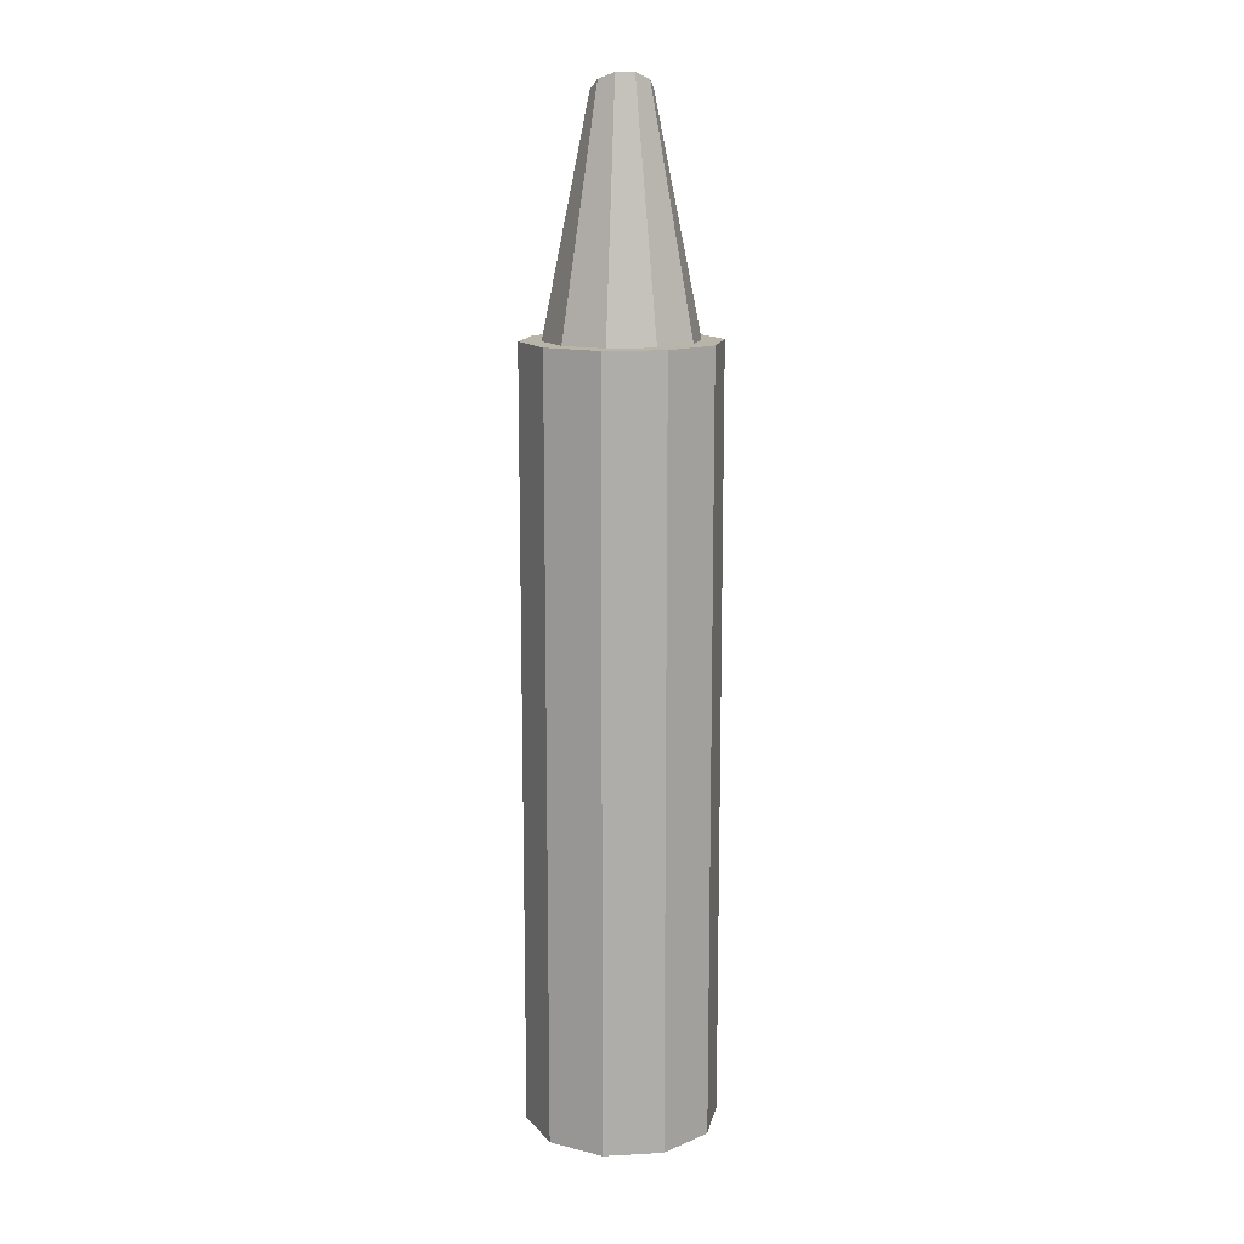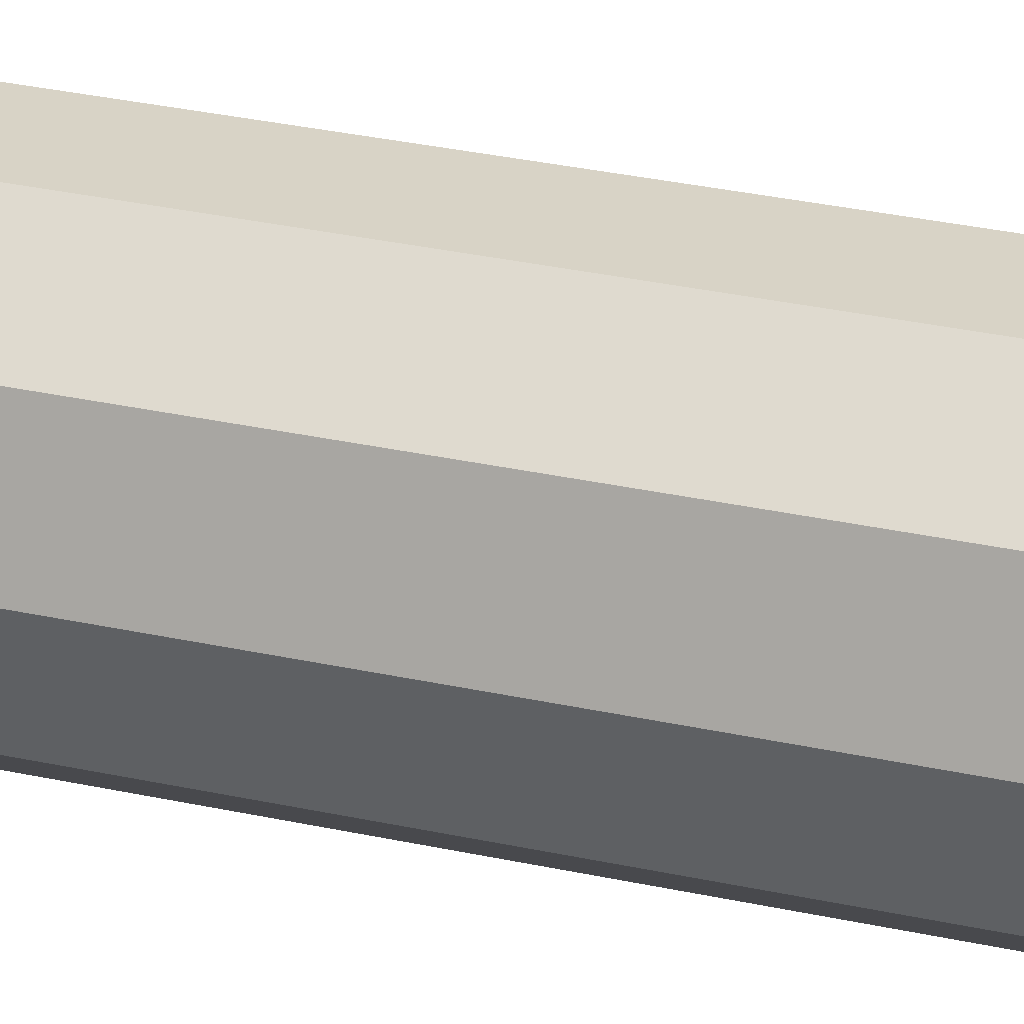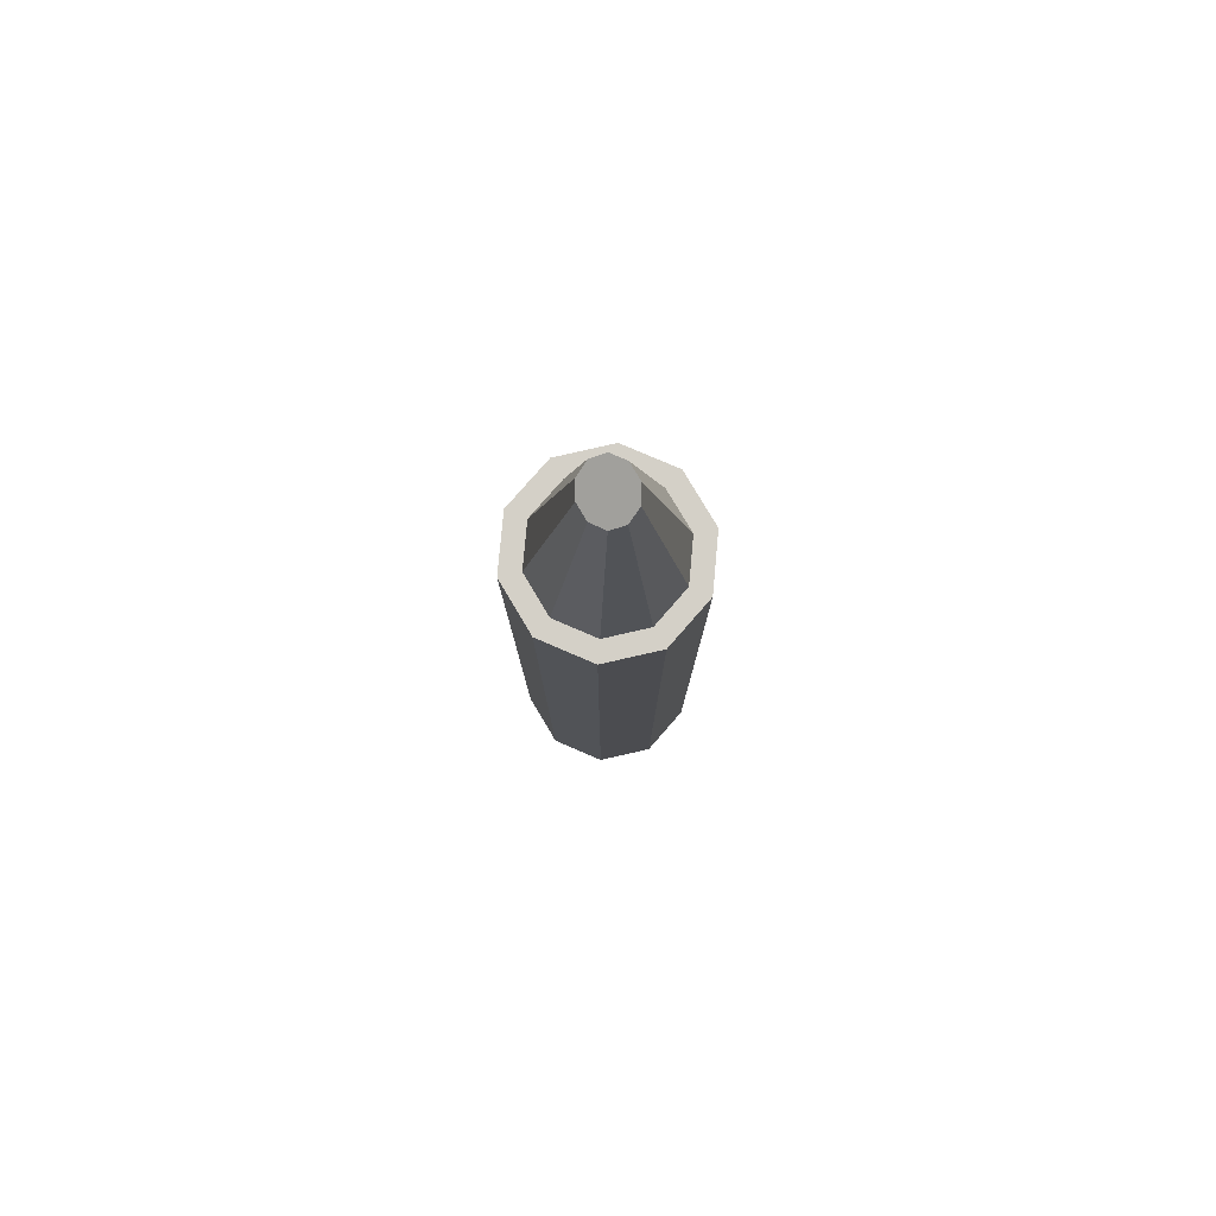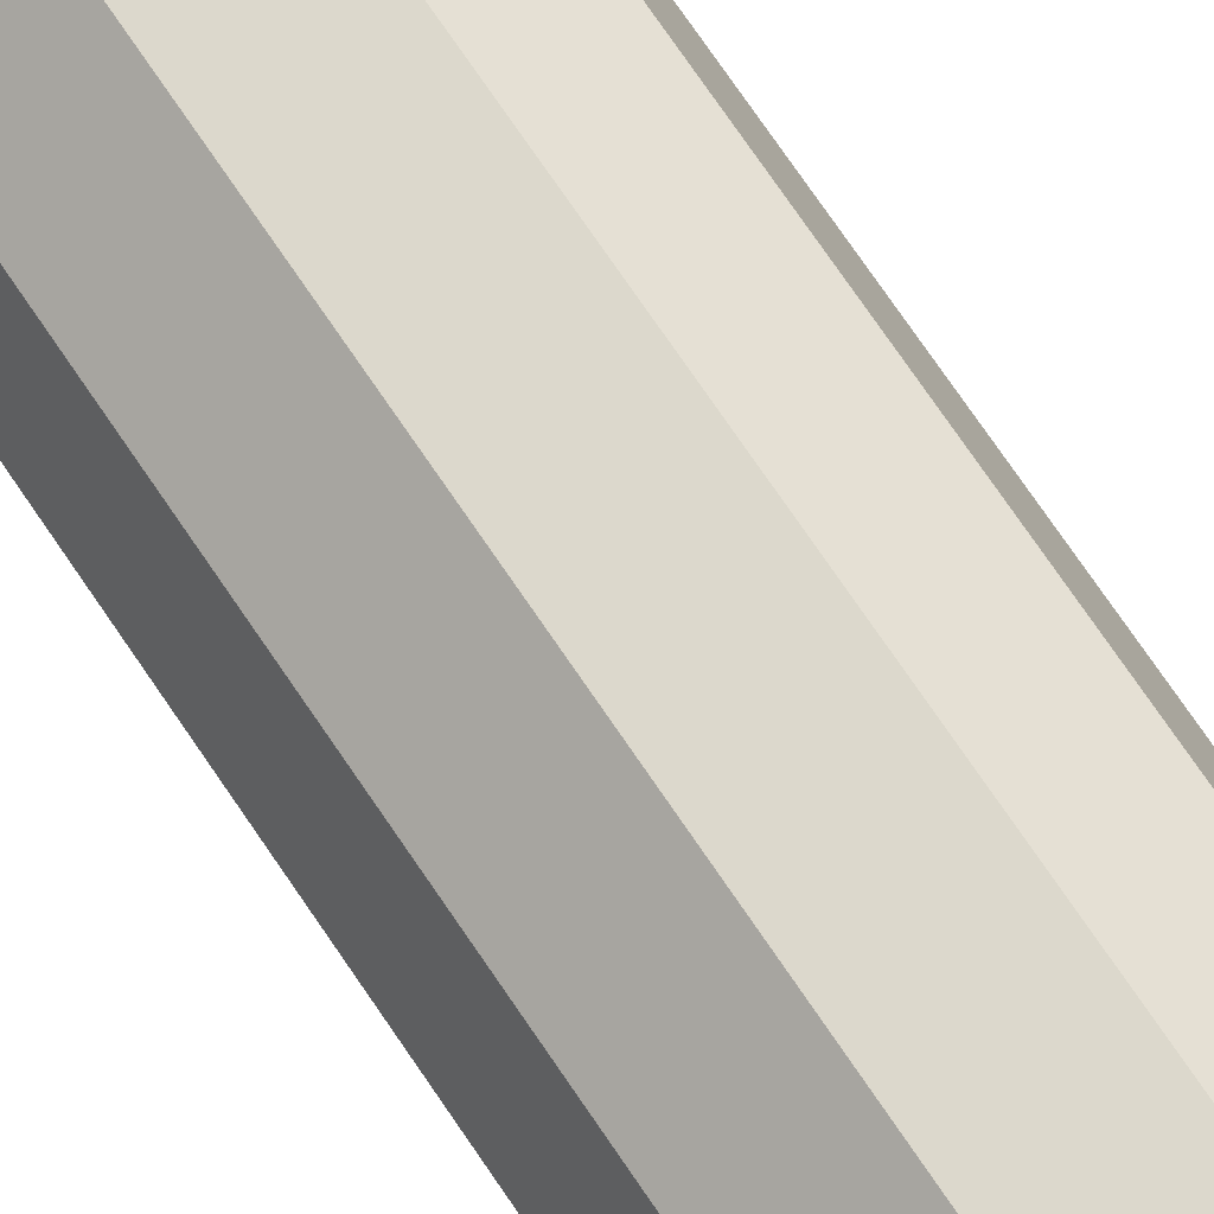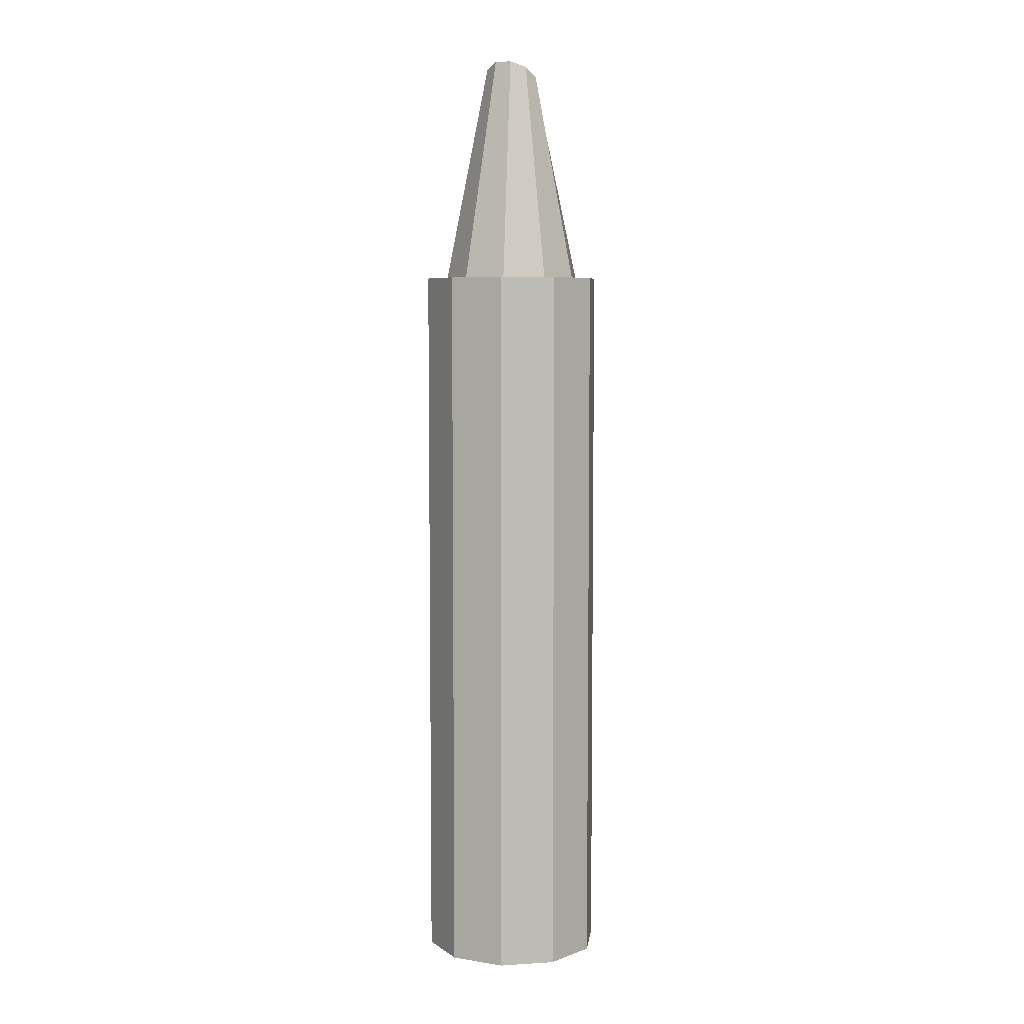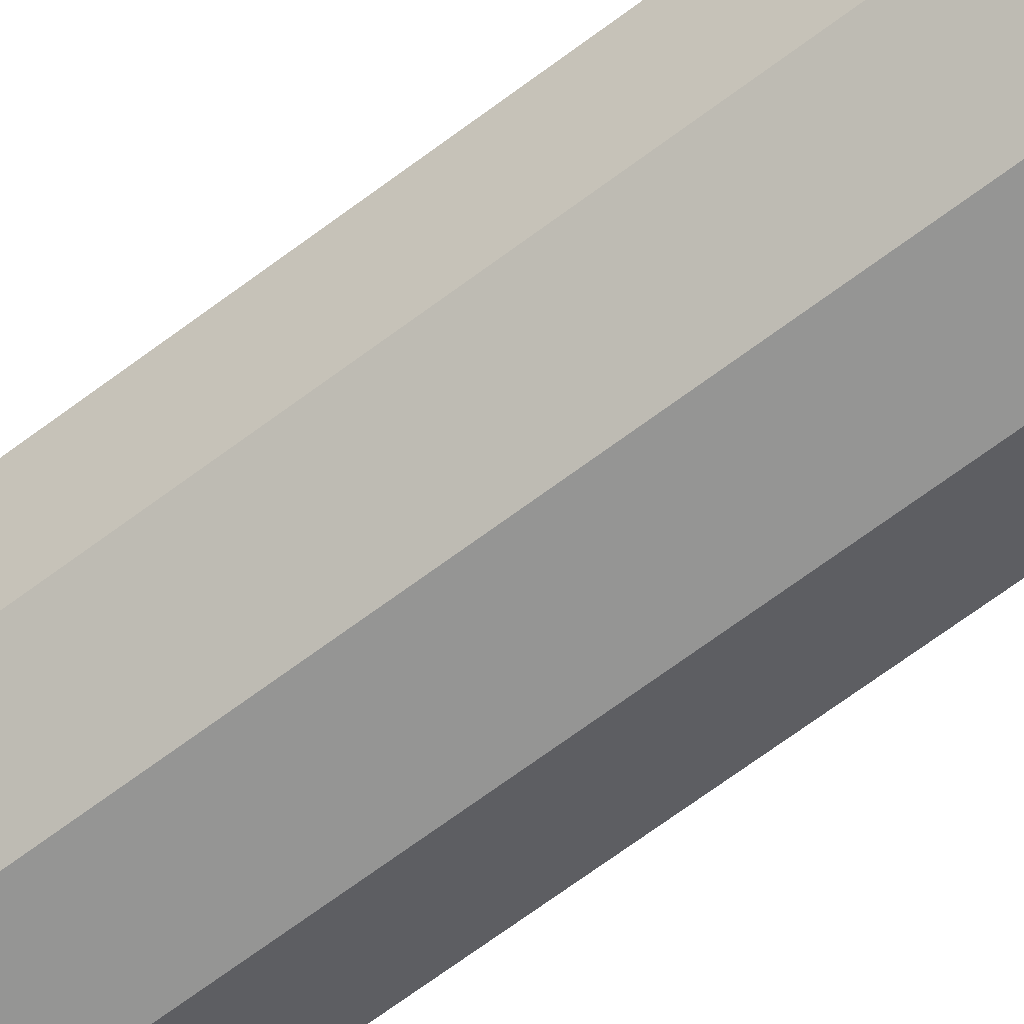
<metadata>
{"format":"obj","ext":"obj","renderer":"f3d","projection":"perspective","resolution":1024,"background":"white","views":[{"elev":13.3,"azim":173.1,"up":"+Y"},{"elev":28.0,"azim":109.2,"up":"+Z"},{"elev":79.9,"azim":59.2,"up":"+Y"},{"elev":72.7,"azim":146.0,"up":"+Z"},{"elev":6.1,"azim":-154.7,"up":"+Y"},{"elev":-67.4,"azim":-53.0,"up":"+Z"}]}
</metadata>
<code>
g default
v 72.36 0 -23.51
v 52.36 0 -38.04
v 27.64 0 -38.04
v 7.639 0 -23.51
v 5e-06 0 -2e-06
v 7.639 0 23.51
v 27.64 0 38.04
v 52.36 0 38.04
v 72.36 0 23.51
v 80 0 -2e-06
v 72.36 321.4 -23.51
v 52.36 321.4 -38.04
v 27.64 321.4 -38.04
v 7.639 321.4 -23.51
v 5e-06 321.4 -2e-06
v 7.639 321.4 23.51
v 27.64 321.4 38.04
v 52.36 321.4 38.04
v 72.36 321.4 23.51
v 80 321.4 -2e-06
v 40 0 -2e-06
v 65.01 321.4 -18.17
v 49.55 321.4 -29.4
v 30.45 321.4 -29.4
v 14.99 321.4 -18.17
v 9.091 321.4 -2e-06
v 14.99 321.4 18.17
v 30.45 321.4 29.4
v 49.55 321.4 29.4
v 65.01 321.4 18.17
v 70.91 321.4 -2e-06
v 49.82 418.4 -5.954
v 43.75 420.9 -9.634
v 36.25 420.9 -9.634
v 30.18 418.4 -5.954
v 27.86 414.5 -2e-06
v 30.18 410.6 5.954
v 36.25 408.1 9.634
v 43.75 408.1 9.634
v 49.82 410.6 5.954
v 52.14 414.5 -2e-06
v 43.75 414.5 8e-06
v 36.25 414.5 6e-06
v 30.18 414.5 2e-06
v 49.82 414.5 2e-06
g Large_Crayon_1
f 1 2 12 11
f 2 3 13 12
f 3 4 14 13
f 4 5 15 14
f 5 6 16 15
f 6 7 17 16
f 7 8 18 17
f 8 9 19 18
f 9 10 20 19
f 10 1 11 20
f 2 1 21
f 3 2 21
f 4 3 21
f 5 4 21
f 6 5 21
f 7 6 21
f 8 7 21
f 9 8 21
f 10 9 21
f 1 10 21
f 11 12 23 22
f 12 13 24 23
f 13 14 25 24
f 14 15 26 25
f 15 16 27 26
f 16 17 28 27
f 17 18 29 28
f 18 19 30 29
f 19 20 31 30
f 20 11 22 31
f 32 22 23 33
f 33 23 24 34
f 24 25 35 34
f 25 26 36 35
f 26 27 37 36
f 27 28 38 37
f 38 28 29 39
f 39 29 30 40
f 40 30 31 41
f 41 31 22 32
f 43 42 33 34
f 44 43 34 35
f 42 45 32 33
f 36 37 44 35
f 32 45 40 41
f 43 44 37 38
f 42 43 38 39
f 45 42 39 40

</code>
